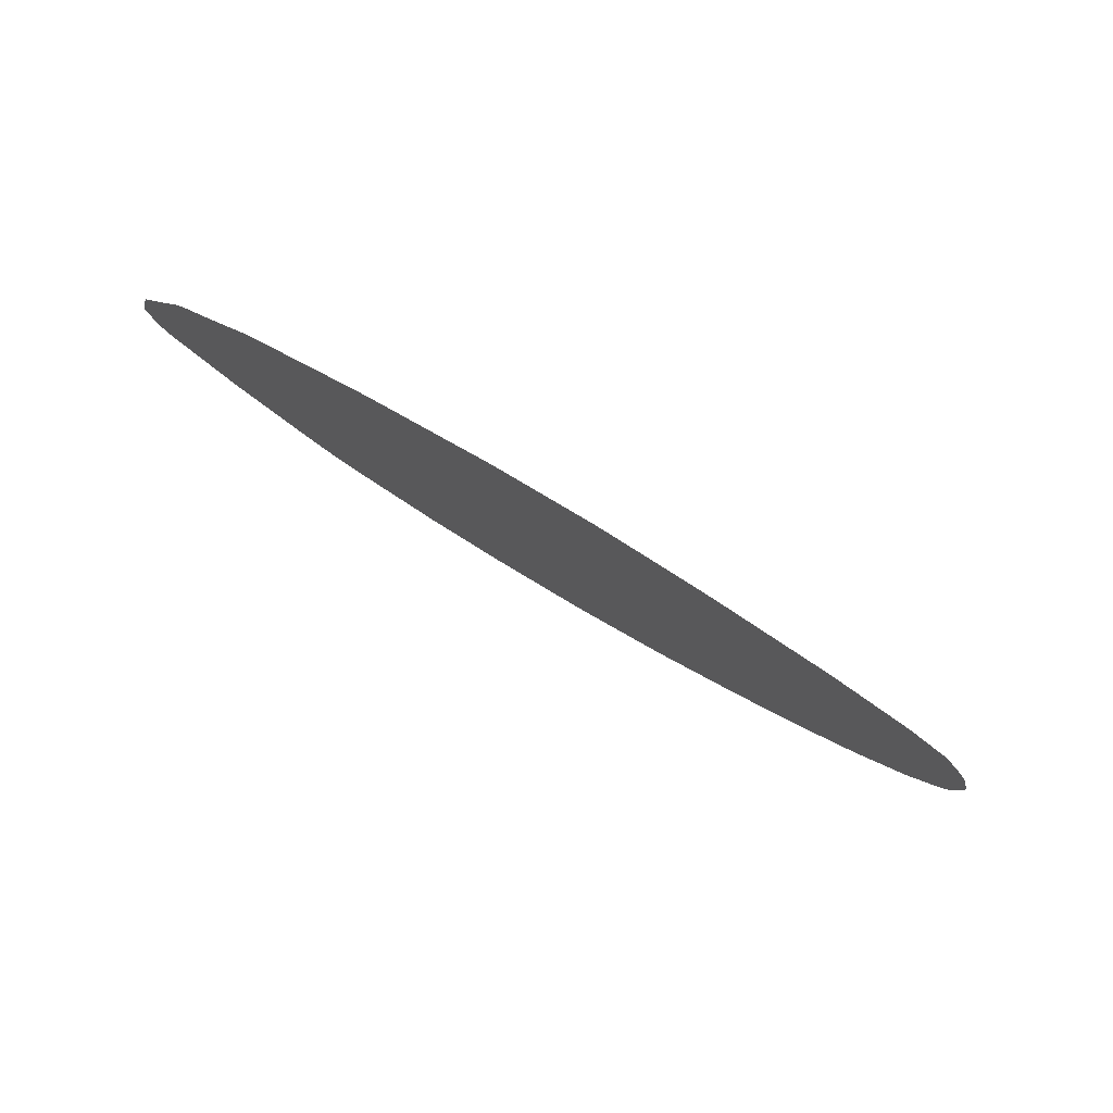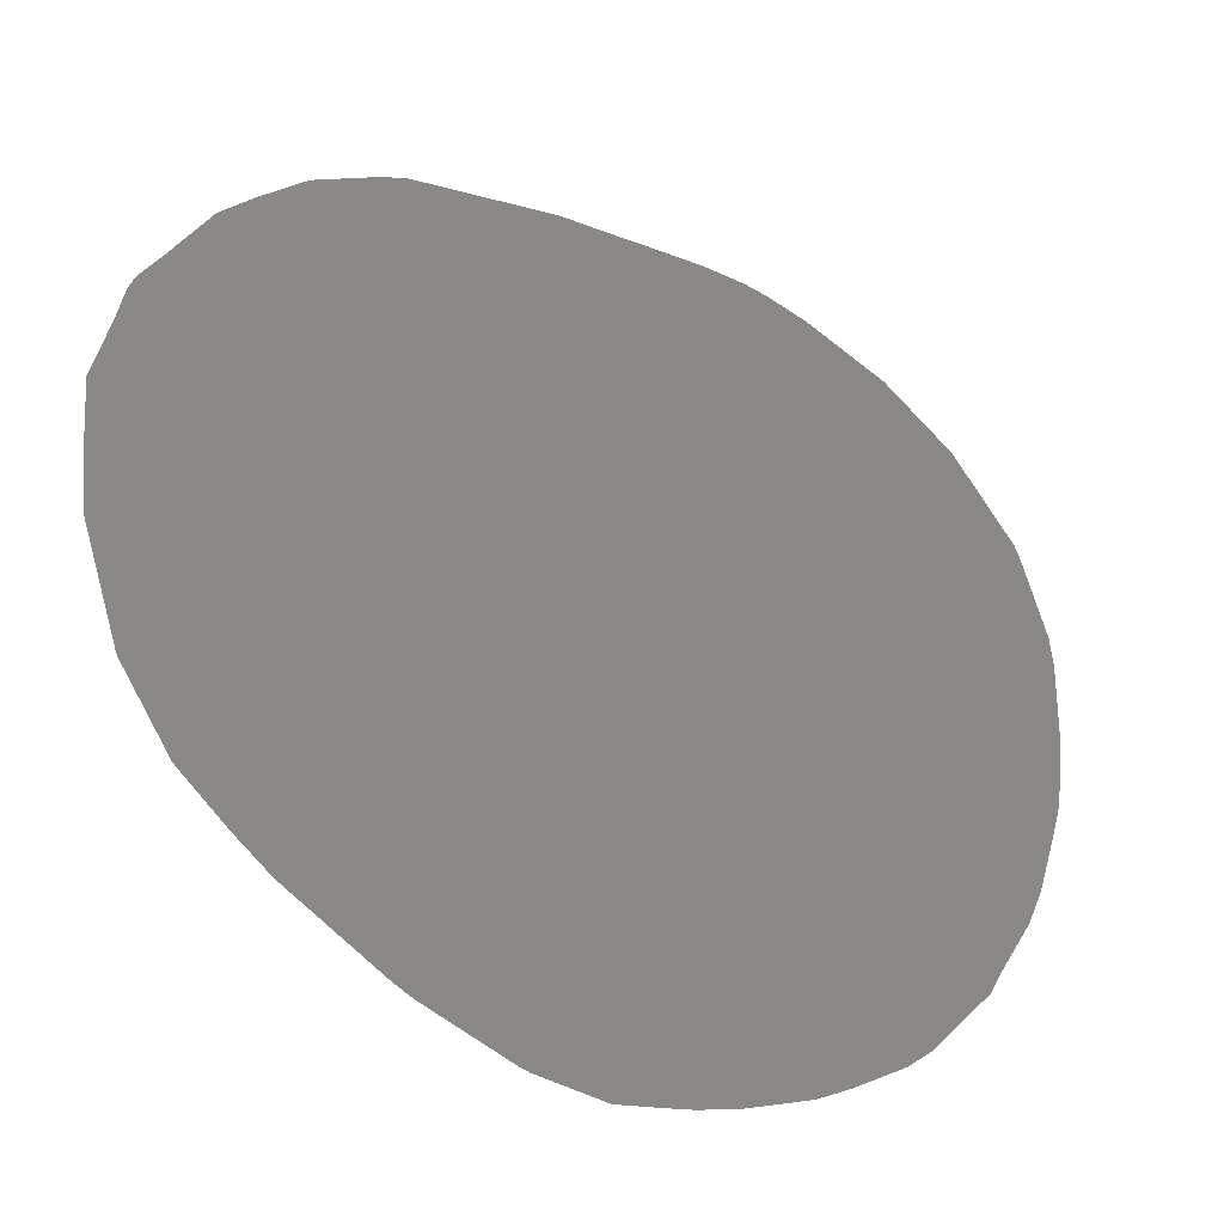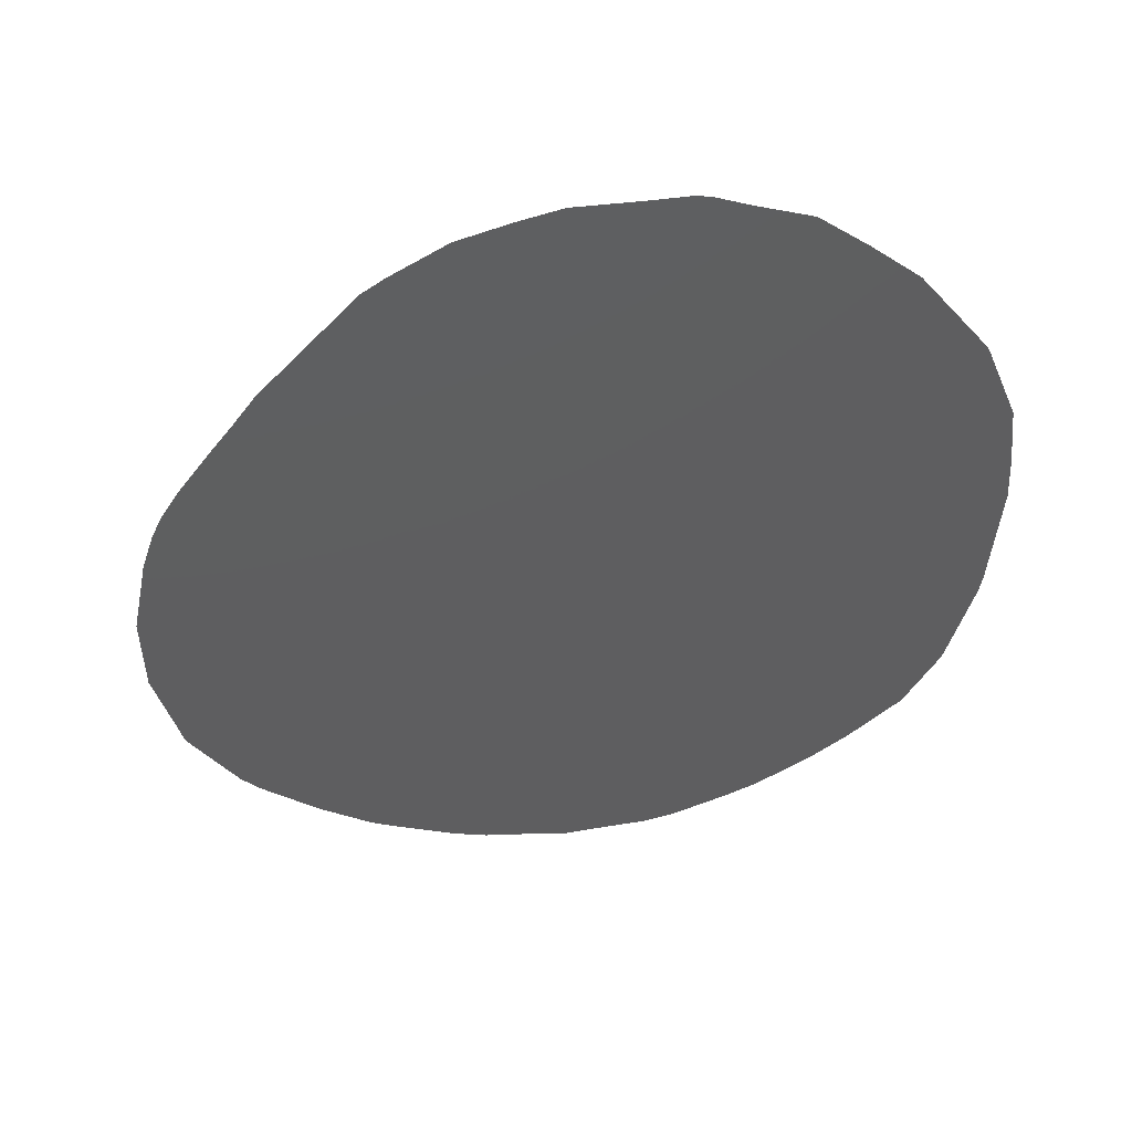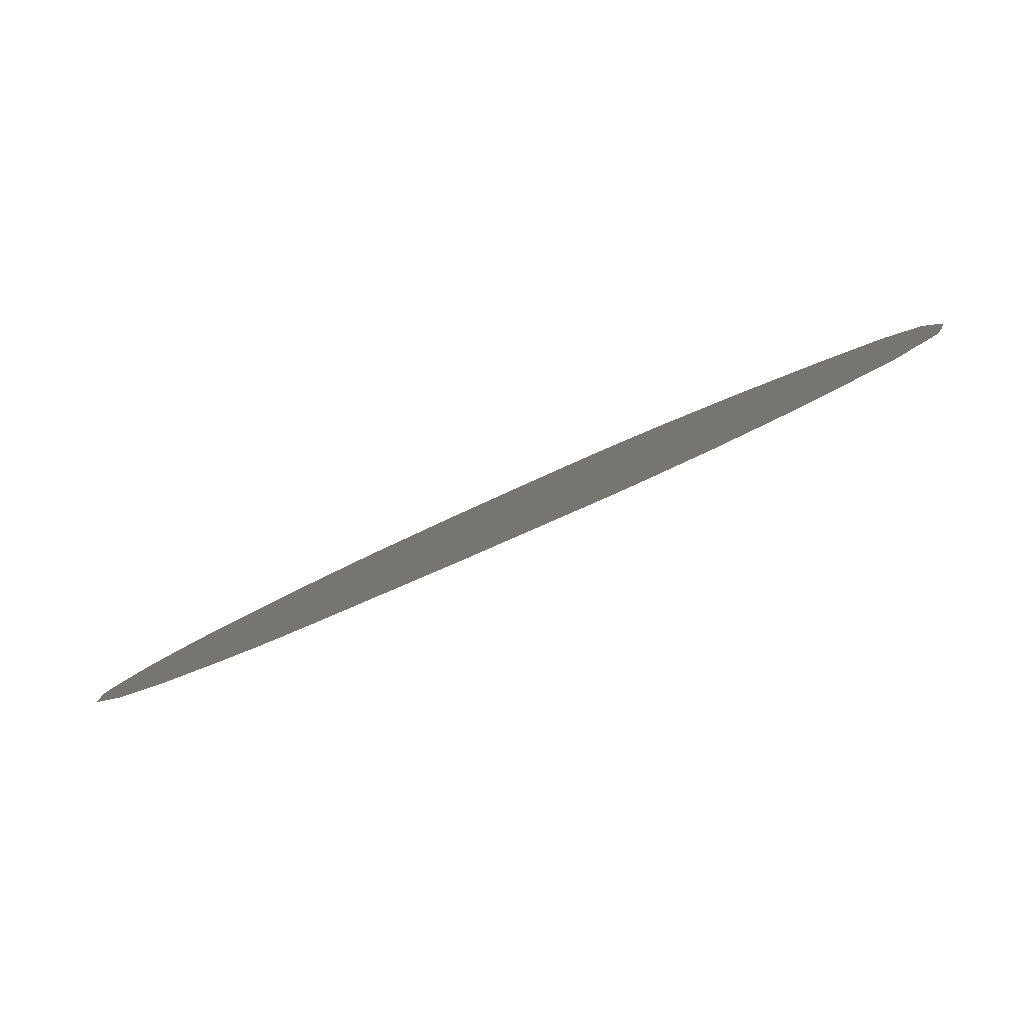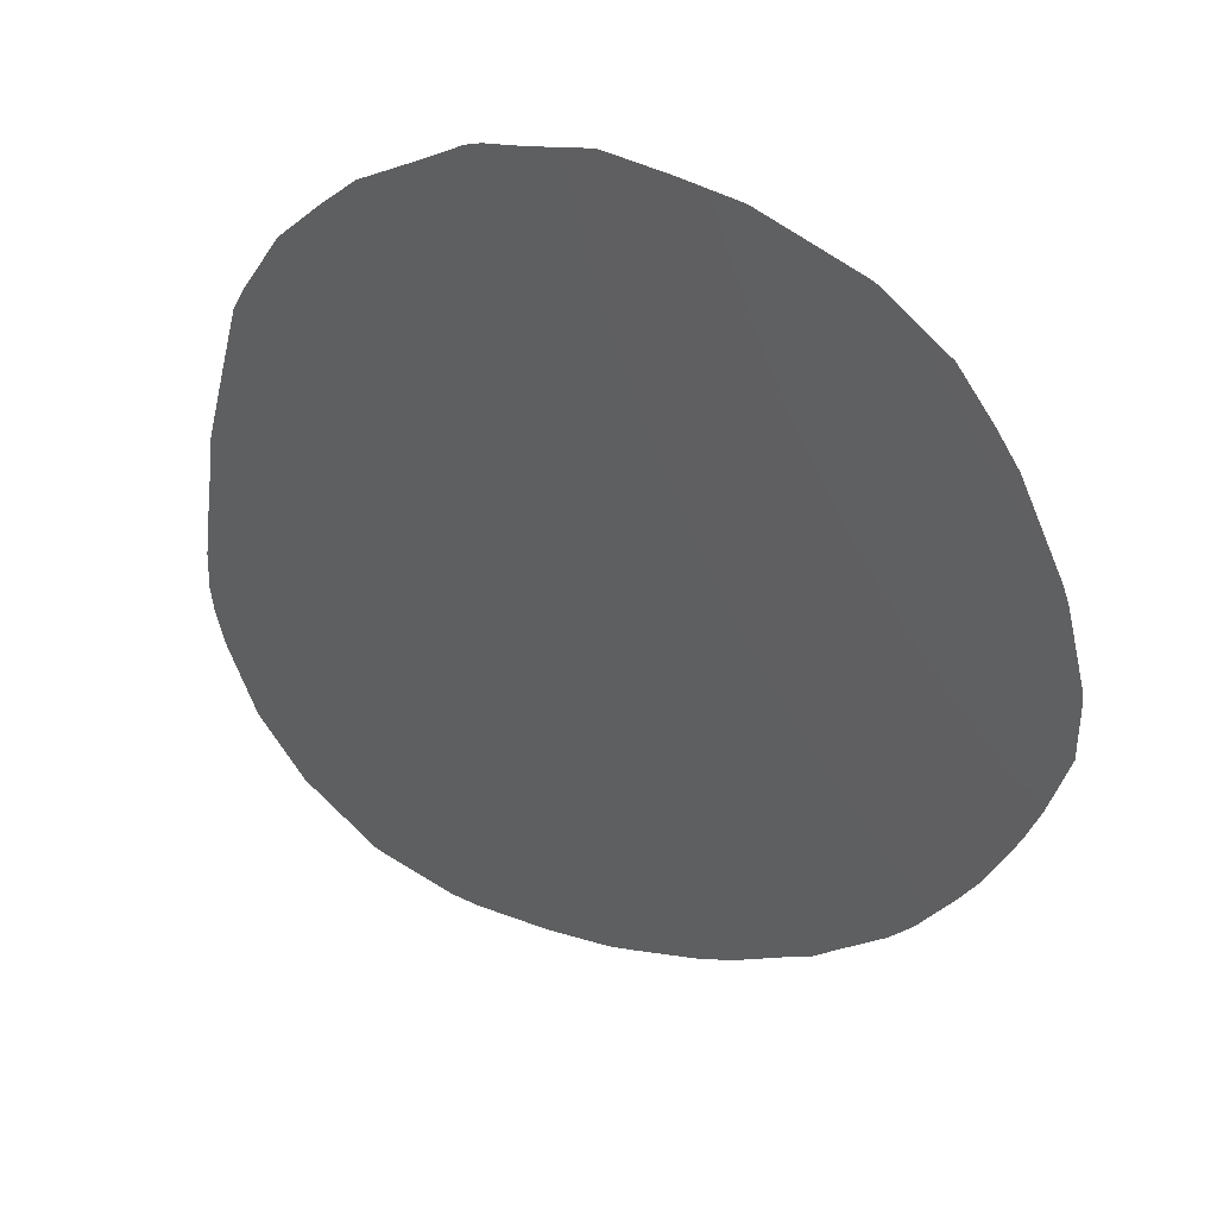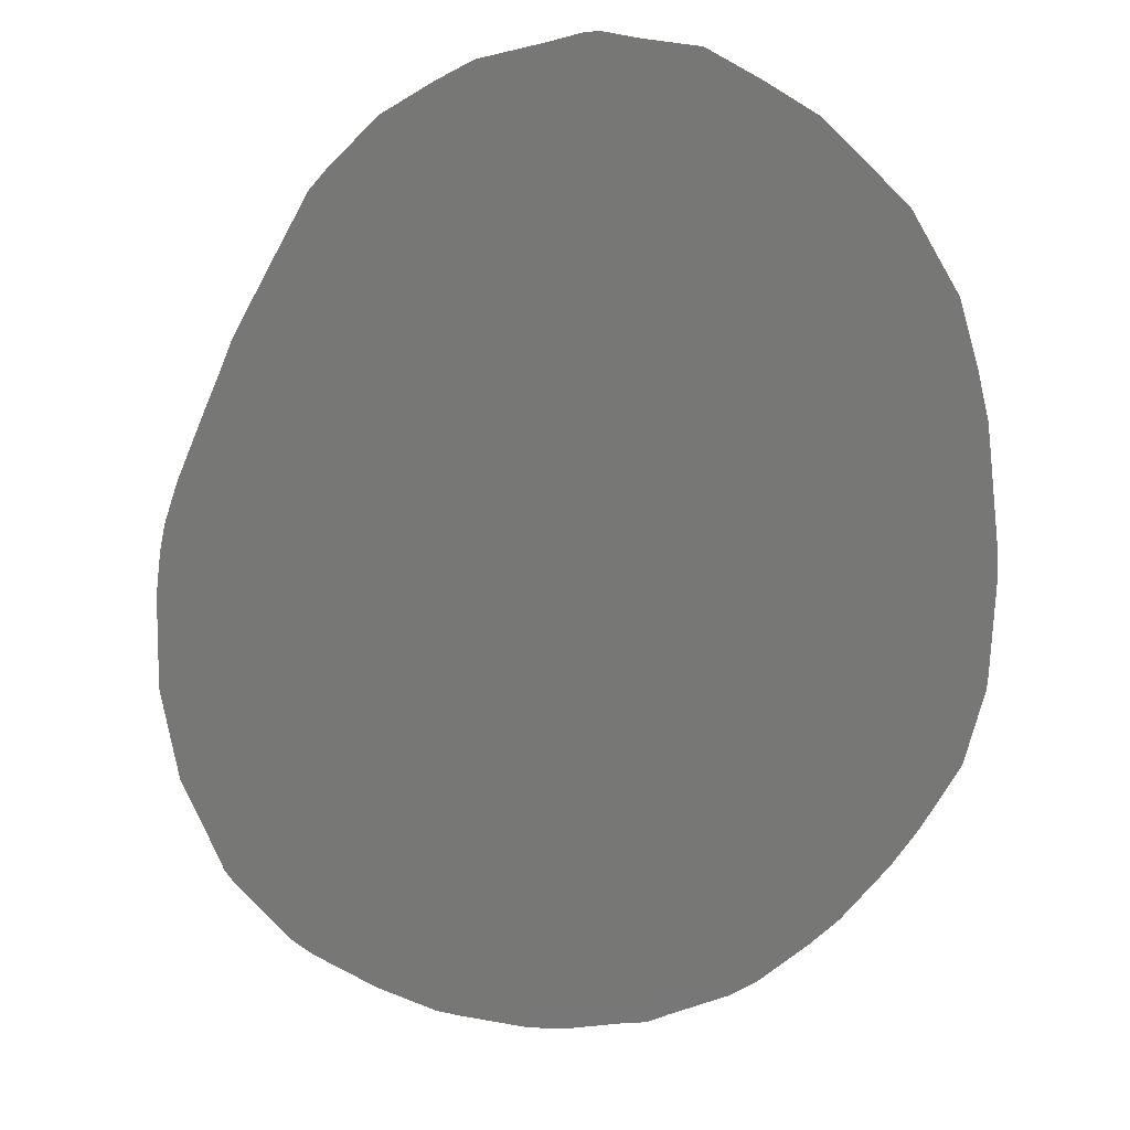
<metadata>
{"format":"stl","ext":"stl","renderer":"f3d","projection":"perspective","resolution":1024,"background":"white","views":[{"elev":14.1,"azim":-121.6,"up":"+Y"},{"elev":52.3,"azim":-63.4,"up":"+Y"},{"elev":-1.7,"azim":173.8,"up":"+Y"},{"elev":28.9,"azim":132.3,"up":"+Y"},{"elev":-10.7,"azim":-156.4,"up":"+Y"},{"elev":-35.6,"azim":-174.4,"up":"+Y"}]}
</metadata>
<code>
# stl→obj: 84 verts, 113 faces
v -0.9228 38.03 0.9023
v -0.9657 38.02 0.9178
v -0.9535 38.02 0.9149
v -0.8451 38.08 0.8344
v -0.8896 38.04 0.8845
v -0.8782 38.05 0.8763
v -0.8509 38.07 0.8463
v -1.257 38.12 0.7664
v -1.184 38.13 0.7551
v -1.263 38.16 0.7098
v -1.039 38.13 0.7601
v -1.053 38.16 0.7144
v -1.105 38.14 0.7344
v -0.8476 38.07 0.8416
v -1.028 38.09 0.8146
v -0.9689 38.11 0.7826
v -0.9037 38.14 0.7371
v -0.89 38.1 0.8068
v -0.8261 38.13 0.7539
v -1.105 38.18 0.6845
v -1.1 38.22 0.6324
v -1.189 38.2 0.6518
v -0.8509 38.2 0.6606
v -0.8318 38.16 0.711
v -0.8369 38.18 0.6911
v -0.8413 38.19 0.6789
v -1.231 38.26 0.5712
v -1.256 38.21 0.6316
v -1.209 38.23 0.6104
v -1.158 38.3 0.5089
v -1.185 38.29 0.5247
v -1.124 38.28 0.537
v -0.9622 38.07 0.8461
v -0.9455 38.29 0.533
v -0.9122 38.26 0.5704
v -0.9349 38.28 0.5417
v -1.002 38.31 0.5013
v -0.9736 38.3 0.5131
v -1.159 38.25 0.5868
v -1.057 38.32 0.489
v -1.022 38.31 0.4938
v -1.084 38.32 0.4862
v -1.076 38.32 0.4859
v -1.102 38.31 0.4899
v -1.132 38.31 0.4946
v -1.225 38.26 0.5616
v -1.249 38.24 0.6007
v -1.227 38.26 0.564
v -1.037 38.19 0.6695
v -1.038 38.23 0.6188
v -1.263 38.15 0.7202
v -1.055 38.01 0.9244
v -1.002 38.01 0.9249
v -0.8882 38.18 0.6846
v -1.228 38.08 0.8231
v -1.256 38.12 0.7715
v -1.242 38.09 0.805
v -0.9923 38.26 0.5743
v -1.08 38.02 0.9207
v -1.158 38.04 0.8882
v -1.129 38.03 0.9056
v -1.113 38.02 0.9124
v -1.068 38.01 0.9243
v -1.021 38.01 0.9264
v -0.9876 38.16 0.719
v -1.13 38.06 0.8571
v -1.203 38.06 0.8516
v -0.9447 38.18 0.6838
v -1.039 38.05 0.8729
v -1.07 38.08 0.8326
v -1.166 38.16 0.706
v -1.218 38.07 0.8353
v -1.107 38.1 0.7953
v -0.9858 38.18 0.6785
v -0.9823 38.21 0.6413
v -0.9104 38.22 0.6301
v -1.079 38.25 0.5802
v -1.175 38.04 0.8768
v -1.059 38.29 0.5289
v -1.261 38.2 0.6536
v -0.8304 38.1 0.7968
v -0.8779 38.23 0.6177
v -0.8691 38.22 0.6314
v -0.8884 38.24 0.6006
f 1 2 3
f 4 5 6
f 4 6 7
f 8 9 10
f 11 12 13
f 4 7 14
f 11 15 16
f 17 18 19
f 20 21 22
f 23 24 25
f 23 25 26
f 27 28 29
f 30 31 32
f 5 18 33
f 22 29 28
f 34 35 36
f 18 17 16
f 37 34 38
f 39 22 21
f 40 37 41
f 42 40 43
f 31 27 39
f 44 40 42
f 30 44 45
f 27 31 46
f 28 27 47
f 27 46 48
f 49 50 21
f 51 8 10
f 52 53 2
f 23 54 24
f 55 8 56
f 55 56 57
f 20 13 12
f 58 35 34
f 59 60 61
f 59 61 62
f 55 9 8
f 52 59 63
f 64 53 52
f 12 11 65
f 66 55 67
f 17 54 68
f 69 15 70
f 71 22 10
f 72 67 55
f 27 29 39
f 71 10 9
f 73 70 15
f 13 71 9
f 17 24 54
f 65 68 74
f 58 75 76
f 77 21 50
f 73 66 70
f 76 35 58
f 78 66 67
f 69 70 66
f 66 59 69
f 23 76 54
f 58 77 50
f 69 33 15
f 79 77 58
f 75 74 68
f 80 10 22
f 52 2 69
f 77 79 32
f 81 19 18
f 5 4 18
f 16 65 11
f 40 44 79
f 1 5 2
f 22 39 29
f 80 22 28
f 17 68 65
f 82 76 83
f 11 73 15
f 22 71 20
f 60 66 78
f 58 37 79
f 39 77 32
f 17 19 24
f 13 9 73
f 76 84 35
f 59 66 60
f 39 32 31
f 58 34 37
f 79 37 40
f 13 73 11
f 75 49 74
f 84 76 82
f 33 18 16
f 16 17 65
f 32 79 44
f 65 74 49
f 49 75 50
f 33 69 2
f 12 49 20
f 52 69 59
f 5 33 2
f 32 44 30
f 73 9 55
f 39 21 77
f 21 20 49
f 68 76 75
f 13 20 71
f 65 49 12
f 33 16 15
f 73 55 66
f 18 4 81
f 58 50 75
f 68 54 76
f 76 23 83

</code>
